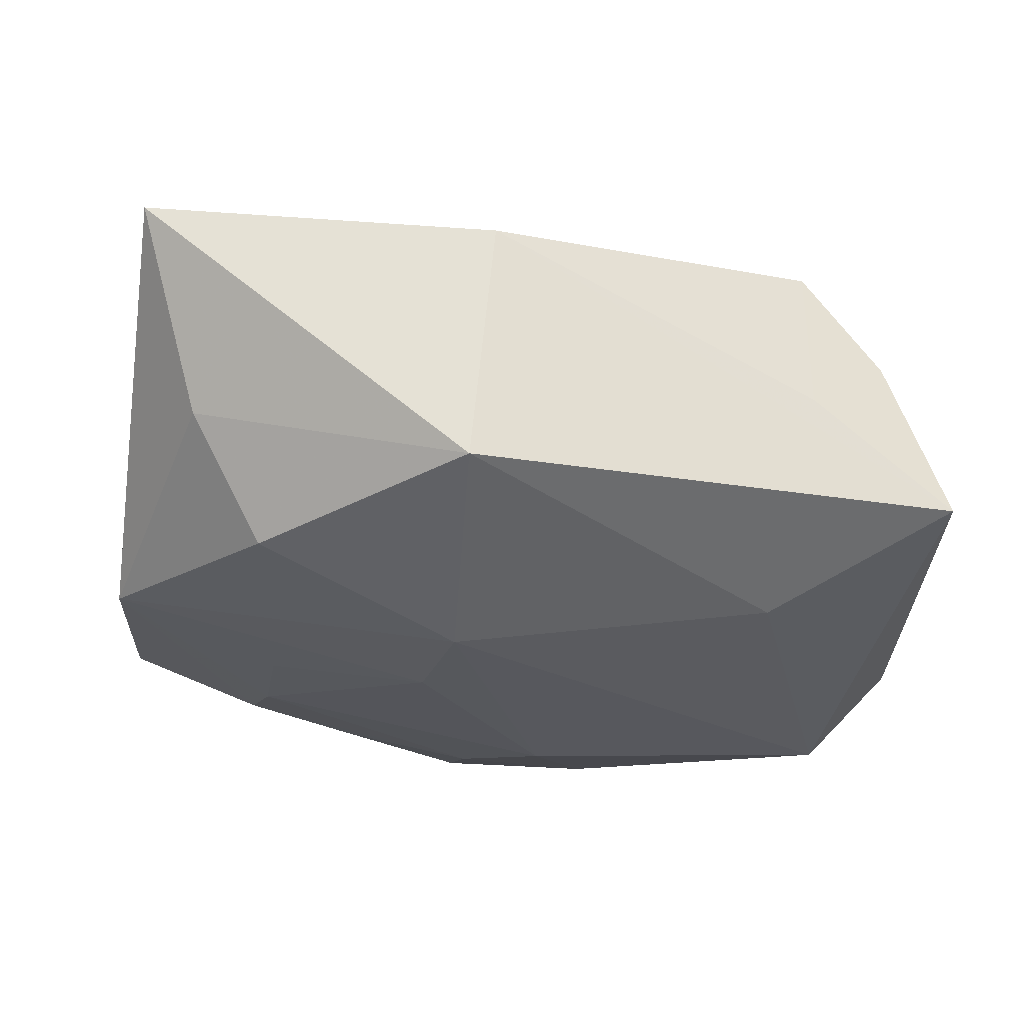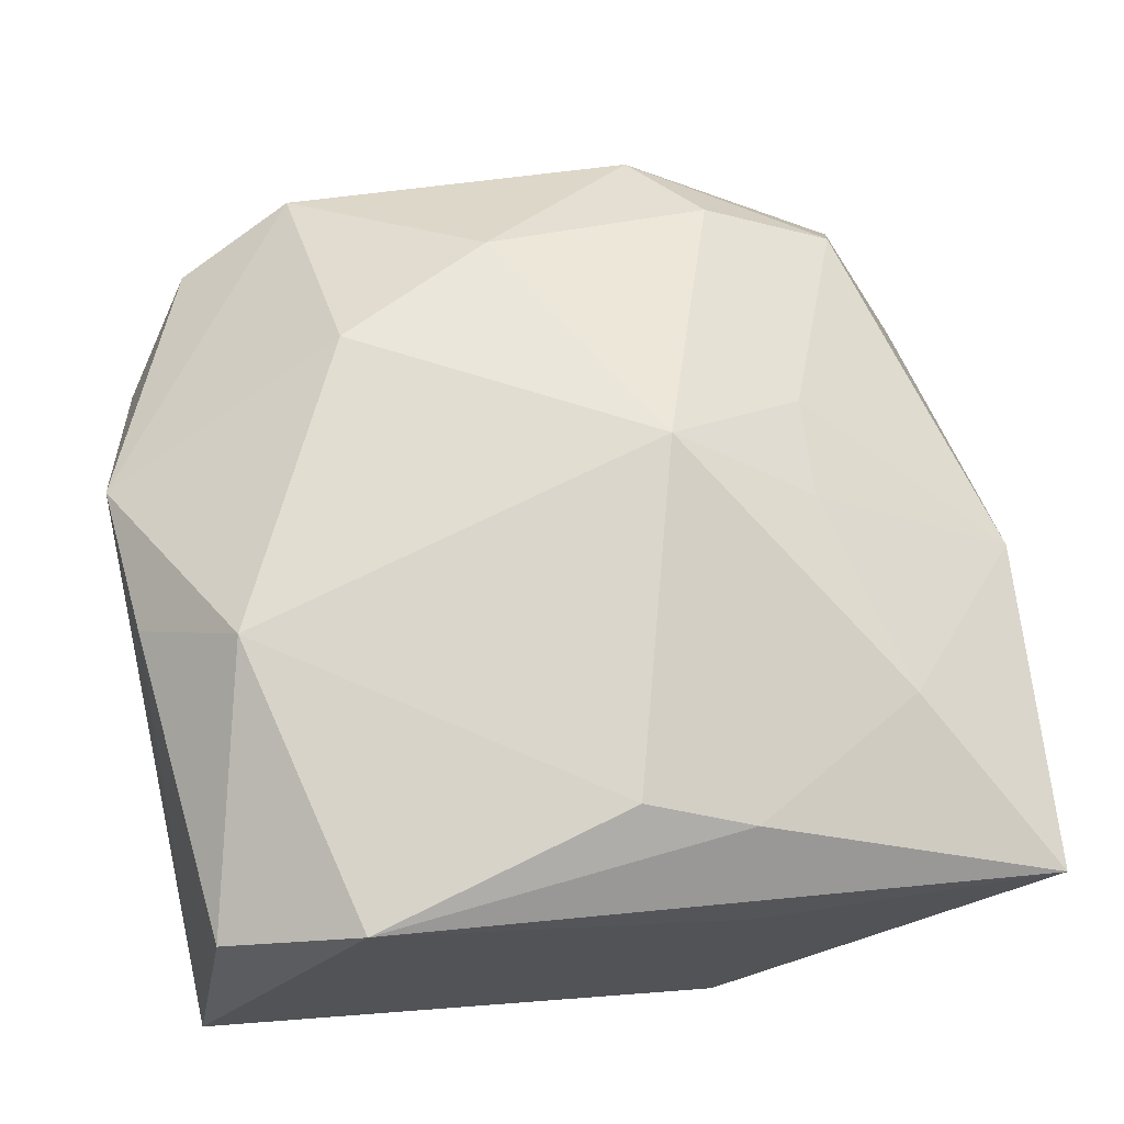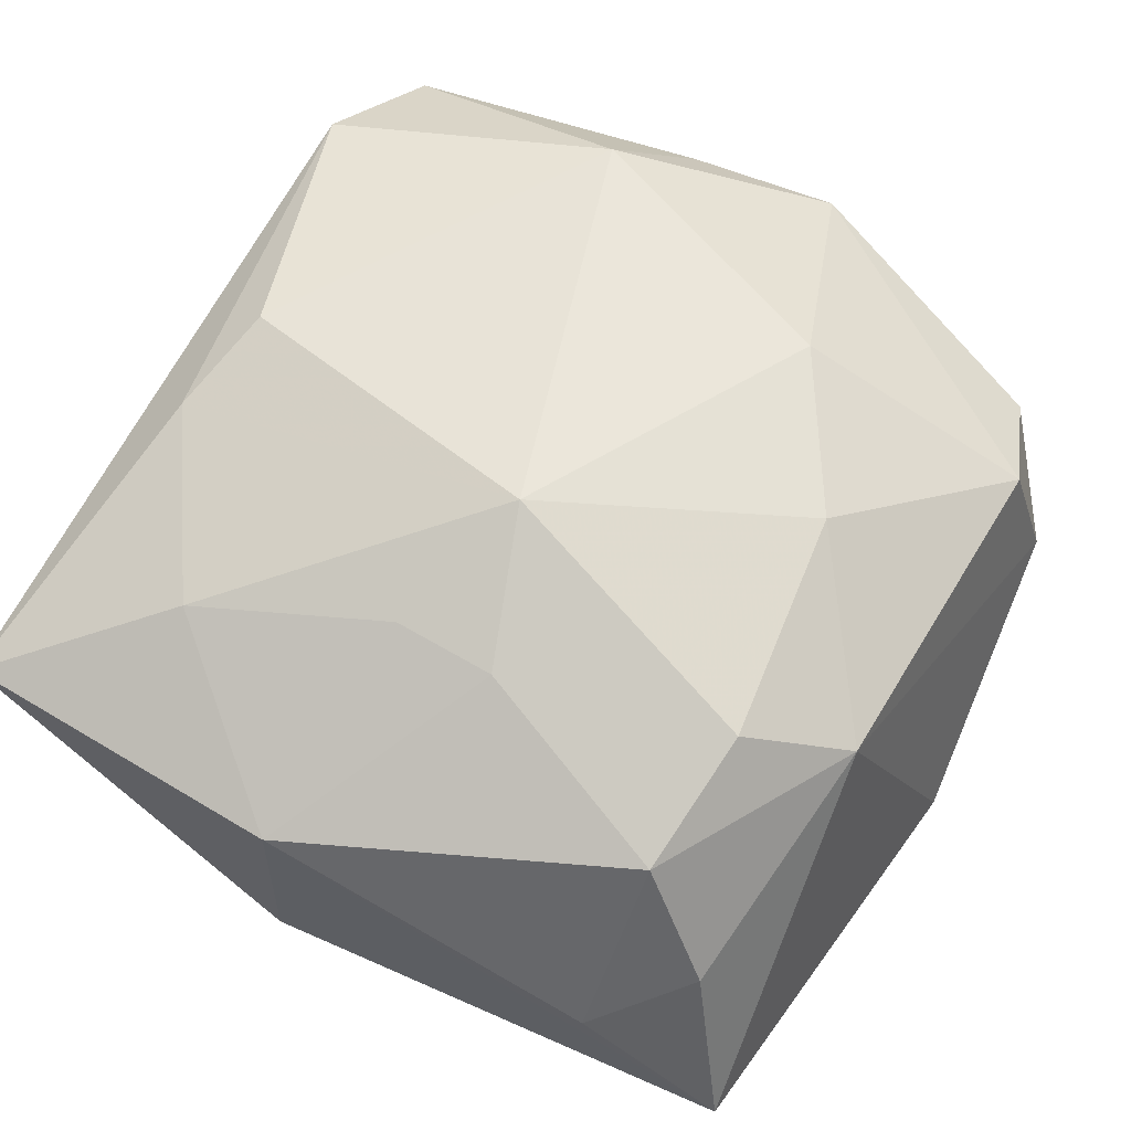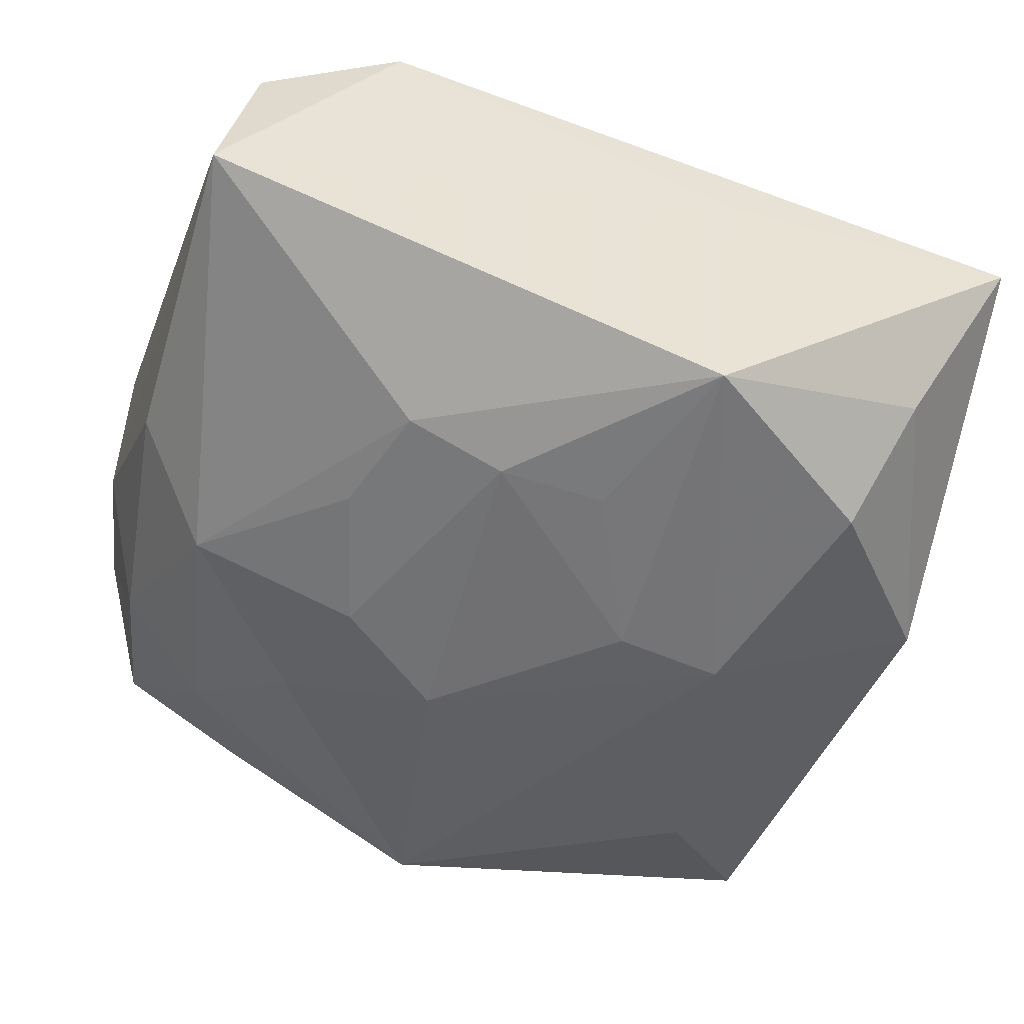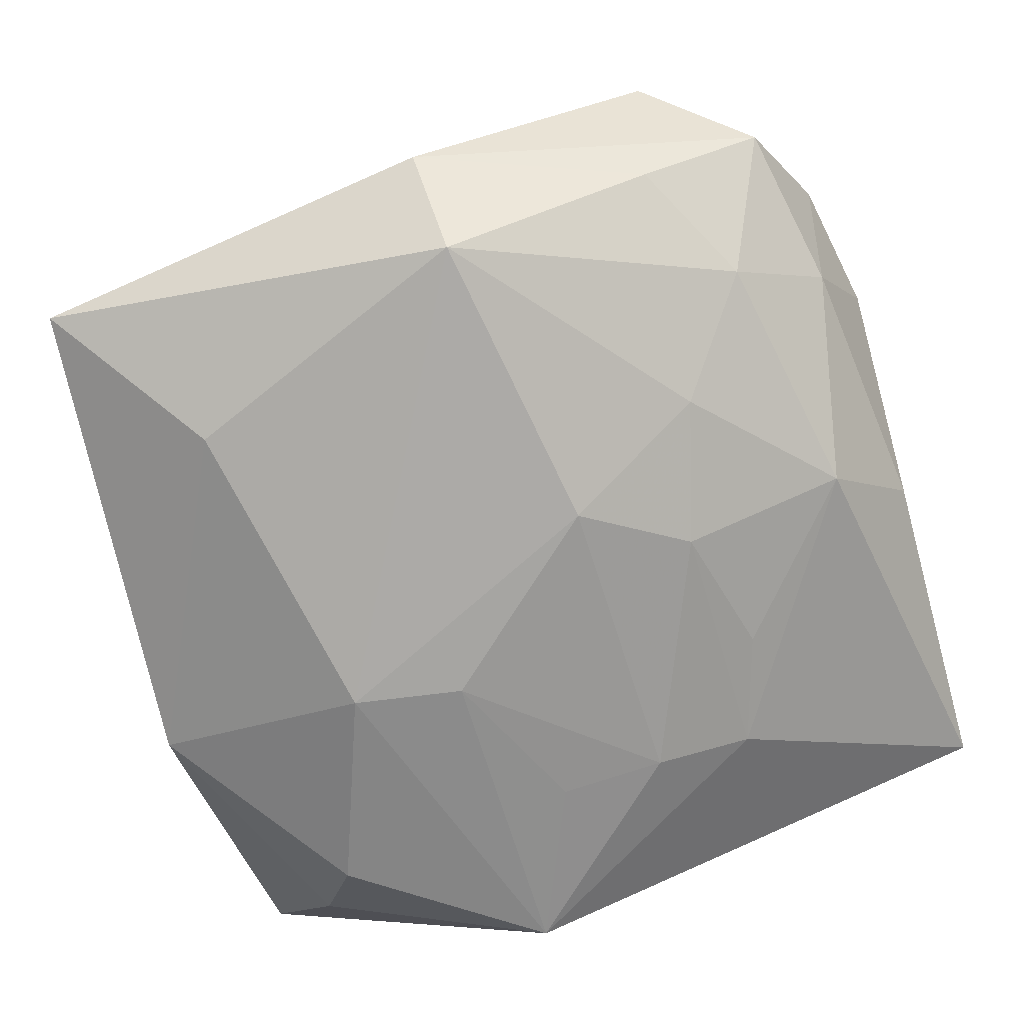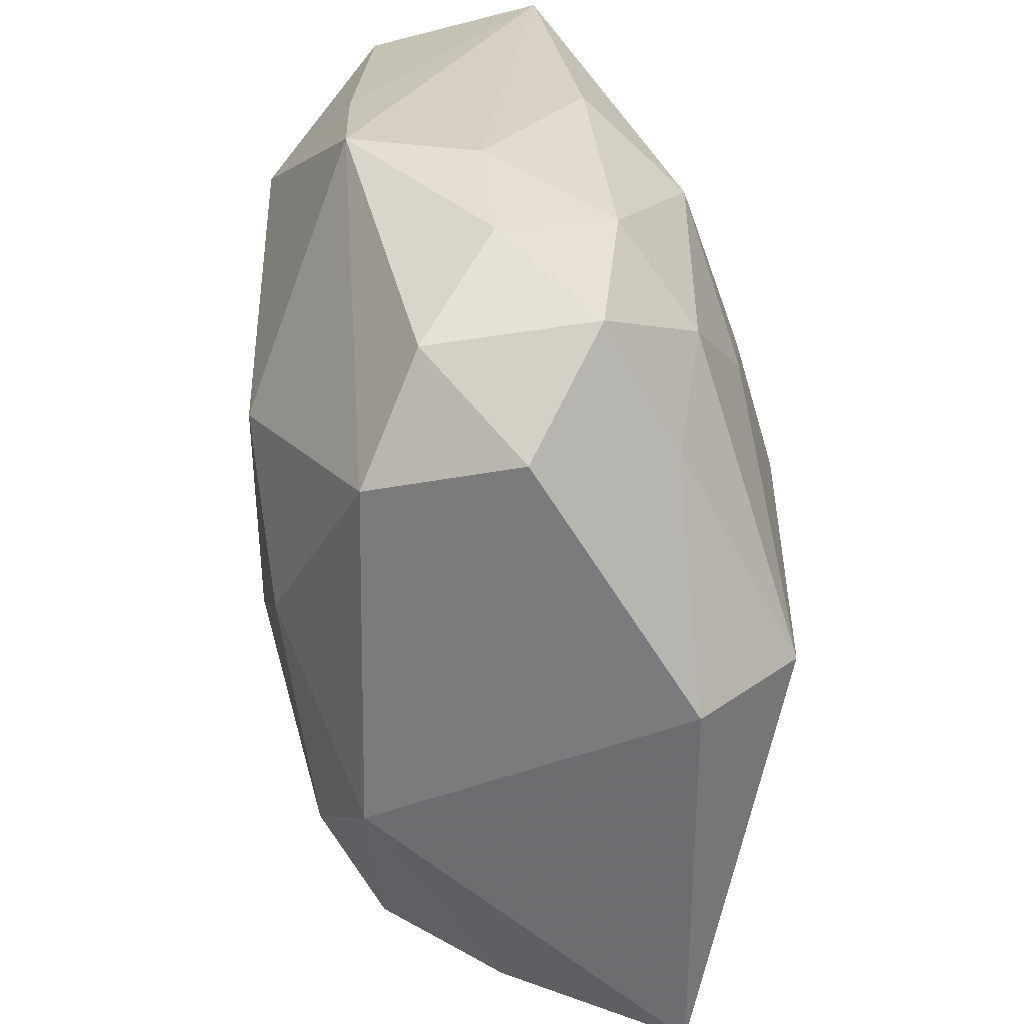
<metadata>
{"format":"obj","ext":"obj","renderer":"f3d","projection":"perspective","resolution":1024,"background":"white","views":[{"elev":-28.9,"azim":-99.1,"up":"+Z"},{"elev":68.5,"azim":169.9,"up":"+Z"},{"elev":56.9,"azim":-62.1,"up":"+Z"},{"elev":-43.6,"azim":163.0,"up":"+Z"},{"elev":-76.1,"azim":15.9,"up":"+Z"},{"elev":-62.5,"azim":88.8,"up":"+Y"}]}
</metadata>
<code>
v -0.02947 -0.01771 -0.005322
v 0.01288 -0.01298 0.01834
v 0.03095 -0.009778 0.002797
v -0.02326 0.02499 -0.006779
v 0.01727 0.02798 0.0156
v 0.01528 -0.02882 0.009923
v 0.001744 -0.01952 0.01624
v 0.01672 -0.02542 -0.01016
v 0.0278 -0.01377 -0.006169
v 0.02913 -0.01907 0.00182
v -0.001431 0.01753 -0.01539
v -0.01746 0.00252 0.01393
v 0.02559 -0.02527 -0.004975
v 0.02254 0.007286 0.01835
v -0.008004 -0.001677 0.01887
v 0.001731 -0.02522 -0.01856
v -0.02171 0.01681 0.01132
v 0.03069 -0.007112 0.01192
v 0.01537 0.01035 -0.0133
v -0.03014 0.006609 -0.01227
v 0.006079 0.01752 -0.01462
v 0.02136 -0.01682 -0.01154
v -0.009886 -0.02767 0.009856
v -0.01437 -0.02098 0.01335
v 0.01281 0.0009242 -0.01606
v -0.02352 -0.01939 0.008942
v 0.0007722 -0.03143 -0.01189
v -0.001411 0.02264 0.01649
v 0.01818 -0.03069 -0.0004754
v -0.03173 0.005121 0.004928
v 0.03006 0.02819 -0.000948
v -0.02822 -0.02752 -0.01266
v 0.02389 -0.0259 0.006409
v -0.01786 -0.004831 0.01356
v 0.01546 -0.009096 -0.01523
v -0.01428 0.005355 -0.01856
v -0.008902 0.02474 0.01383
v 0.02716 0.0259 0.01162
v 0.03007 0.004715 -0.004284
v -0.006257 0.02937 -0.01305
v 0.013 0.01833 -0.01239
v 0.0296 0.003621 0.01229
v -0.006467 0.006687 -0.01829
v 0.02466 0.0003902 -0.01153
v -0.01923 -0.0164 -0.01695
v -0.008243 0.02905 0.006193
v -0.01954 0.01983 -0.01461
v 0.005414 -0.003894 -0.01856
v -0.02532 -0.02429 0.0003446
v -0.03001 0.02937 0.005331
f 28 14 5
f 15 14 28
f 40 31 41
f 49 23 26
f 26 1 49
f 2 14 15
f 46 50 5
f 5 31 46
f 46 40 50
f 31 40 46
f 14 2 18
f 41 31 44
f 32 16 27
f 49 1 32
f 27 23 32
f 32 23 49
f 24 26 23
f 33 18 6
f 6 18 2
f 50 17 37
f 5 50 37
f 37 28 5
f 15 28 37
f 37 17 15
f 34 24 15
f 26 24 34
f 30 17 50
f 26 34 30
f 1 26 30
f 30 50 20
f 20 32 30
f 30 32 1
f 5 14 38
f 38 31 5
f 50 40 4
f 40 47 4
f 20 50 4
f 4 47 20
f 21 40 41
f 25 21 41
f 48 21 25
f 36 48 16
f 36 47 40
f 20 47 36
f 7 6 2
f 7 2 15
f 15 24 7
f 7 24 23
f 23 6 7
f 15 17 12
f 12 34 15
f 17 30 12
f 12 30 34
f 42 18 31
f 31 38 42
f 14 18 42
f 42 38 14
f 27 13 29
f 29 23 27
f 29 6 23
f 33 6 29
f 29 13 33
f 9 22 44
f 13 22 9
f 41 44 19
f 19 25 41
f 44 25 19
f 16 32 45
f 45 36 16
f 45 32 20
f 20 36 45
f 40 21 11
f 35 22 16
f 44 22 35
f 16 48 35
f 35 25 44
f 48 25 35
f 16 22 8
f 8 22 13
f 27 16 8
f 8 13 27
f 31 18 3
f 39 44 31
f 39 9 44
f 31 3 39
f 39 3 9
f 48 36 43
f 43 21 48
f 43 11 21
f 43 36 40
f 40 11 43
f 13 9 10
f 9 3 10
f 33 13 10
f 10 18 33
f 10 3 18

</code>
